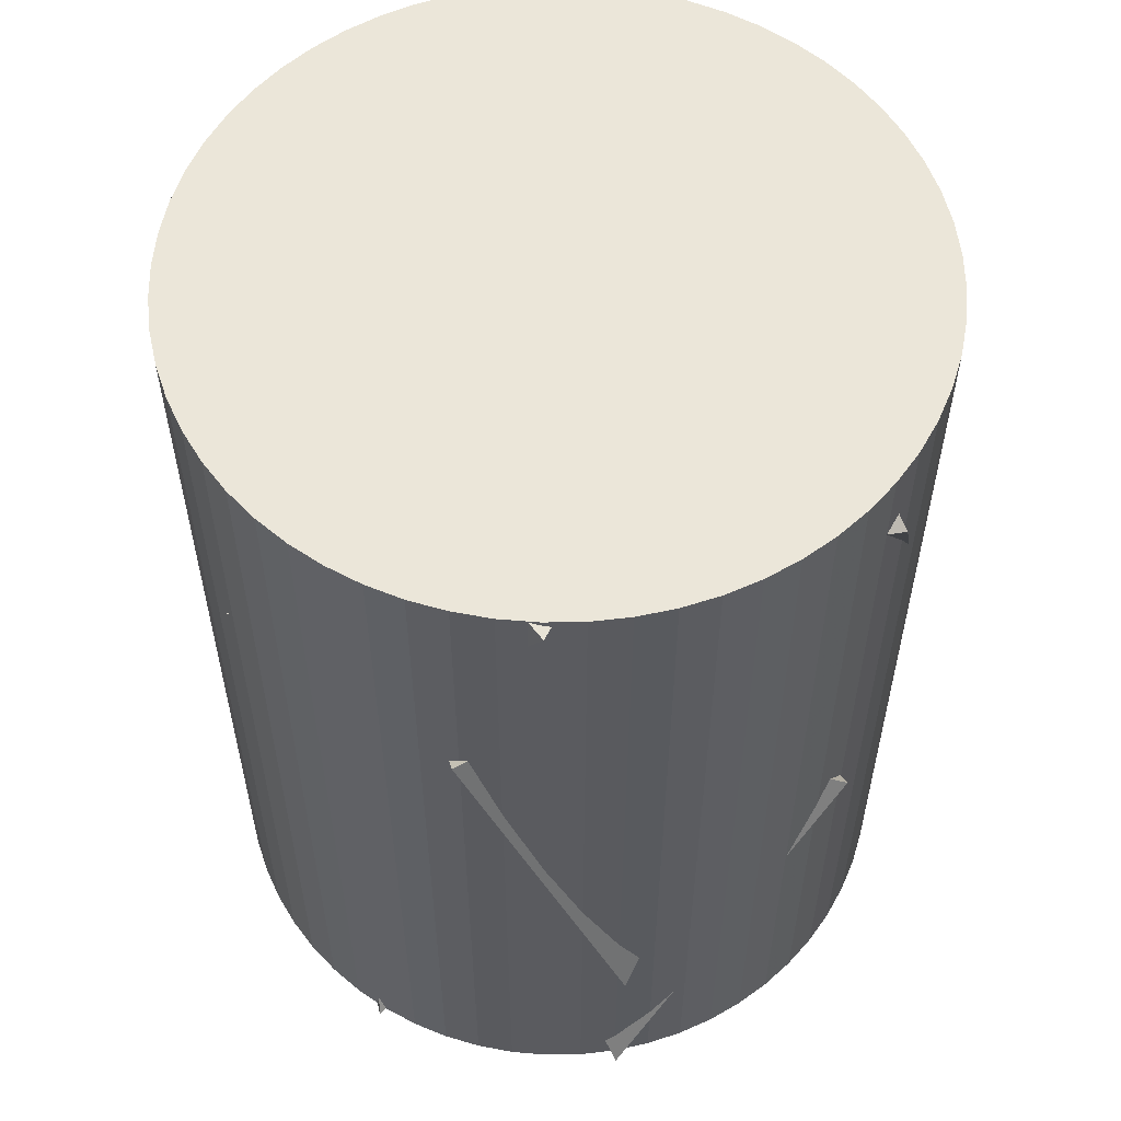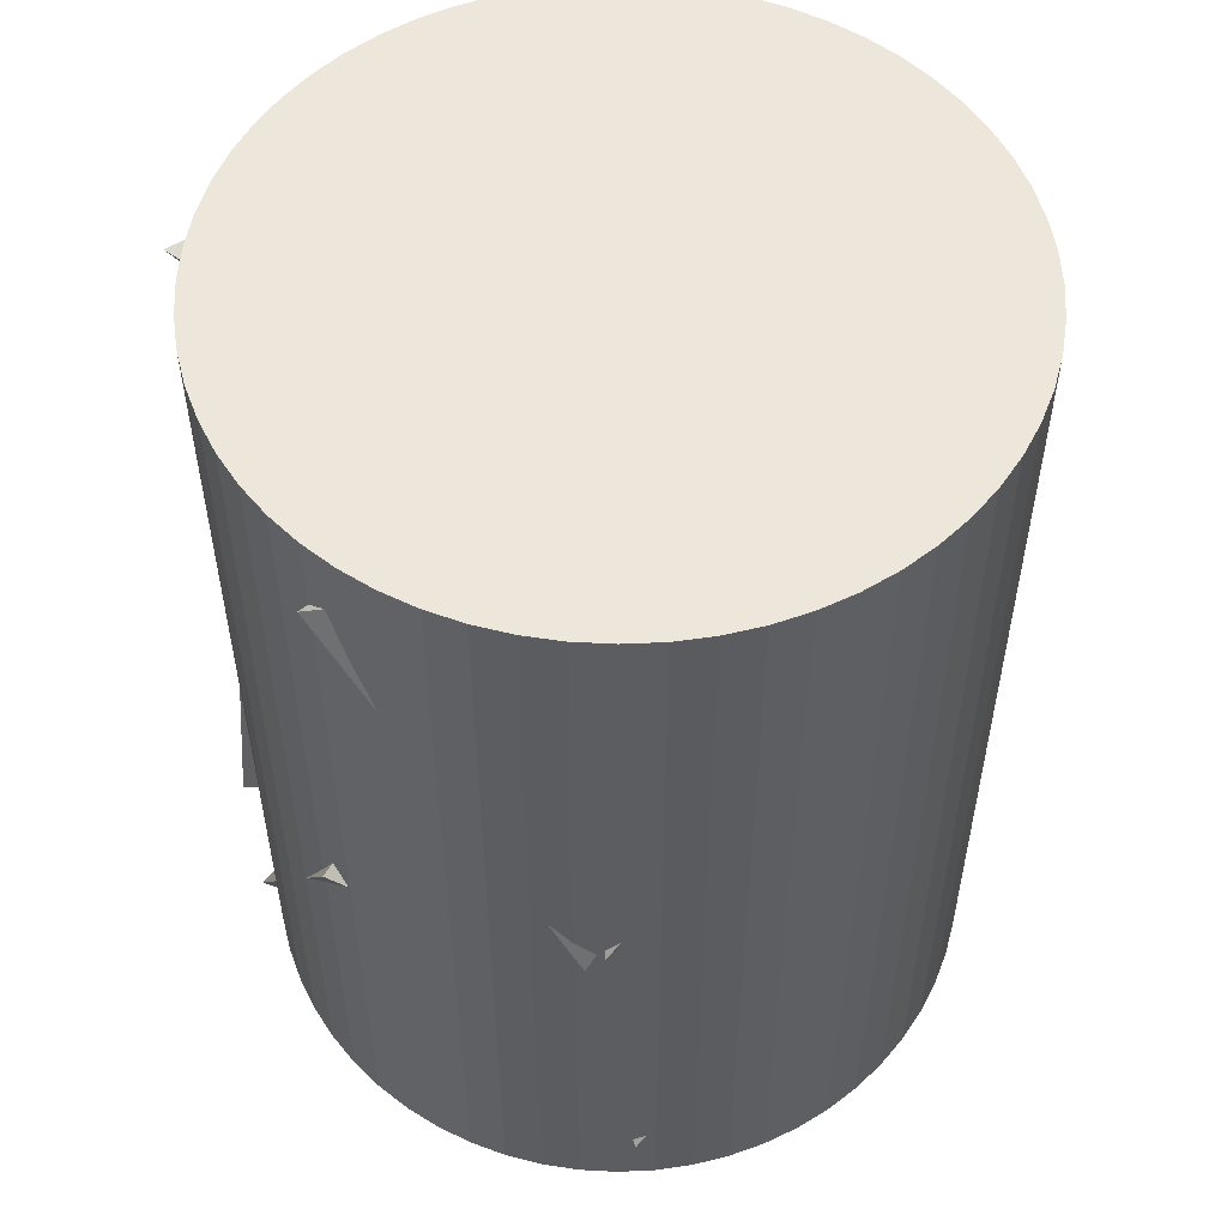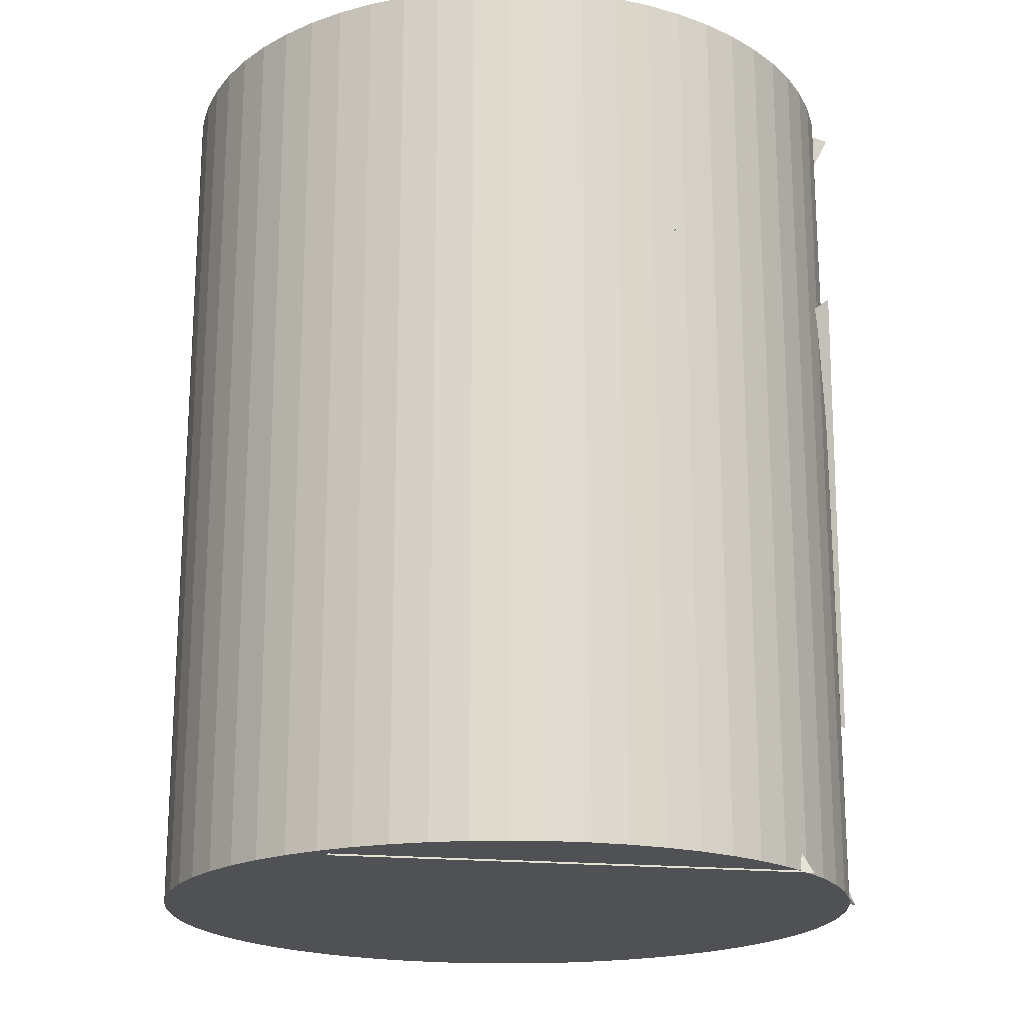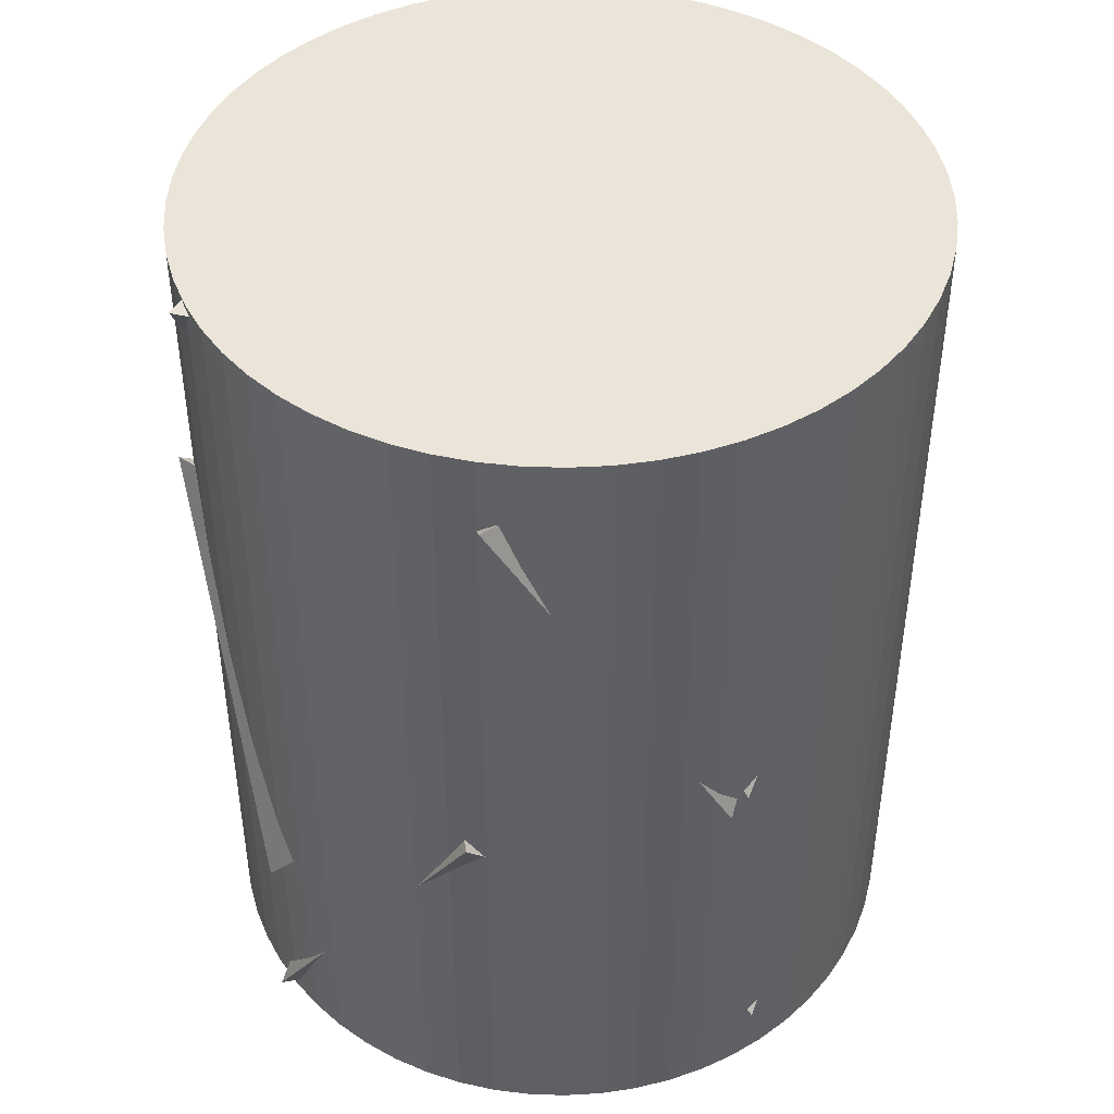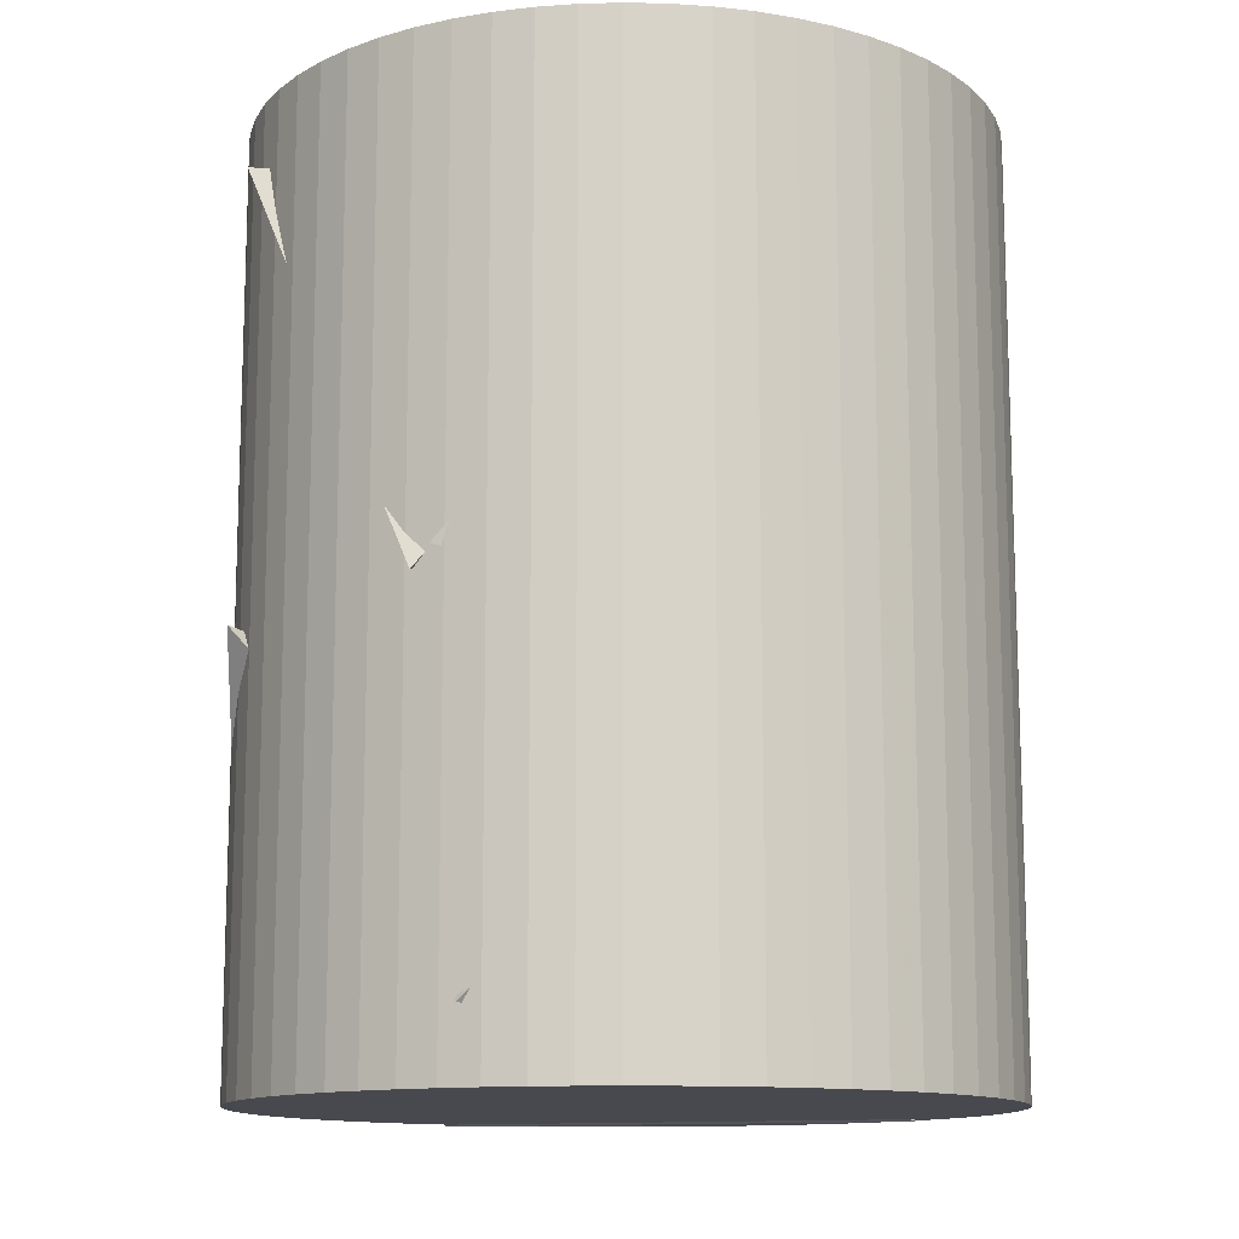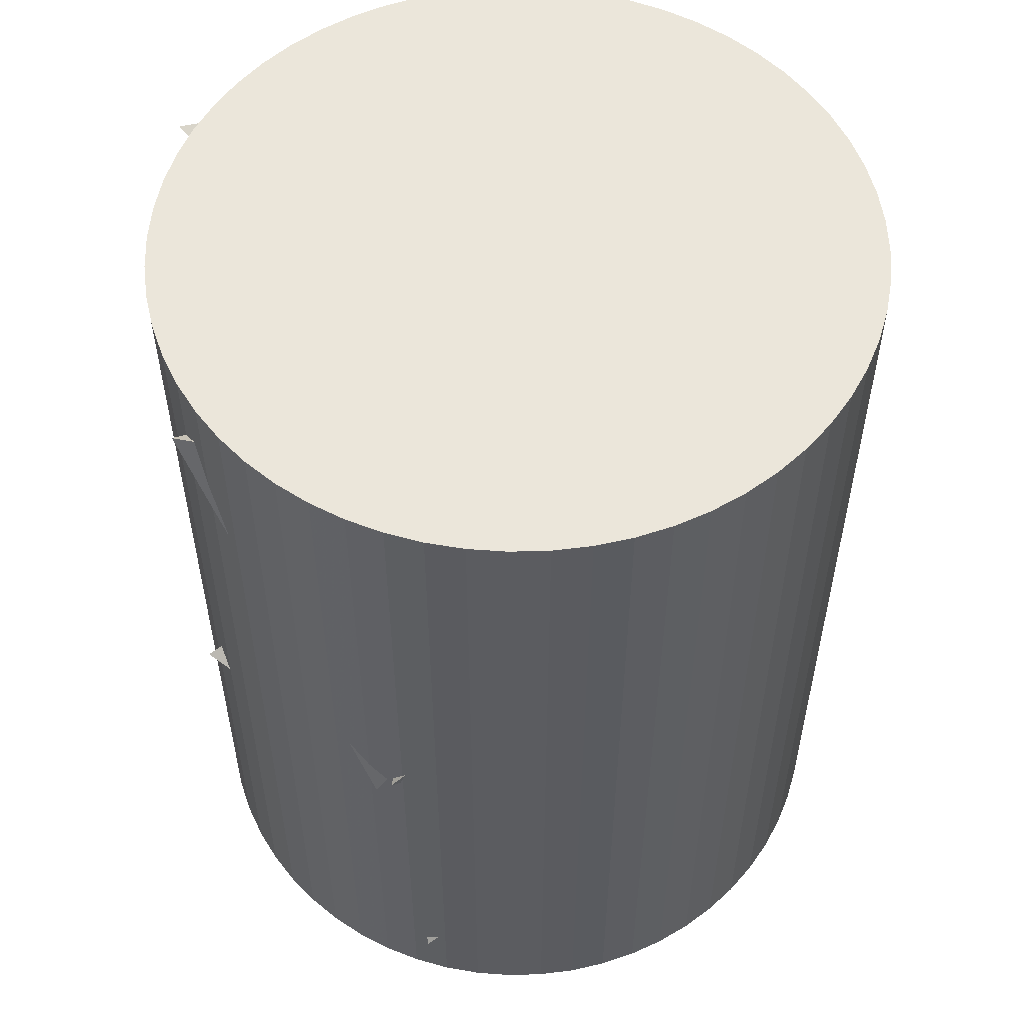
<metadata>
{"format":"obj","ext":"obj","renderer":"f3d","projection":"perspective","resolution":1024,"background":"white","views":[{"elev":56.8,"azim":116.1,"up":"+Z"},{"elev":53.8,"azim":-149.7,"up":"+Z"},{"elev":-19.7,"azim":29.5,"up":"+Z"},{"elev":44.5,"azim":179.3,"up":"+Z"},{"elev":-12.6,"azim":-125.6,"up":"+Z"},{"elev":54.9,"azim":-130.6,"up":"+Z"}]}
</metadata>
<code>
v 0.2561 -0.06481 0.104
v -0.613 0.0824 0.5761
v 0.129 0.7453 0.6763
v -0.3571 0.6667 -0.194
v 0.613 0.4431 -0.6343
v -0.124 0.5408 0.03454
v 0.7455 0.1277 0.3054
v 0.126 -0.3659 -0.3051
v 0.1737 0.7361 -0.2053
v 0.6205 0.4324 -1.047
v -0.3683 0.3284 -0.9402
v 0.2551 -0.2406 -0.4038
v 0.2193 0.1891 -0.3165
v -0.2479 -0.3637 -1.007
v -0.44 0.6152 -0.936
v -0.7563 -0.009201 -0.2218
v -0.7431 0.1266 0.6244
v -0.3897 0.6482 -0.1522
v -0.6965 -0.2948 -0.2813
v 0.1441 -0.1076 0.2269
v 0.2415 -0.5942 0.812
v 0.6957 0.2966 0.812
v 0.484 -0.1567 -0.05384
v -0.2535 0.2194 0.5071
v 0.7476 -0.1146 -1.079
v 0.2993 -0.358 -0.2187
v -0.01956 -0.7561 -1.079
v -0.1777 0.2126 -0.8872
v 0.01748 0.1764 -0.2514
v -0.3935 -0.6459 0.1422
v 0.2267 -0.7216 -0.6386
v -0.6831 -0.3246 -0.7595
v 0.2914 -0.131 0.1807
v -0.6591 -0.3711 -0.01669
v -0.4461 0.2453 0.7414
v -0.2144 -0.7253 0.806
v 0.6224 -0.4298 0.2783
v -0.05834 0.1572 -0.16
v 0.1502 -0.7413 -0.5463
v -0.347 -0.672 0.3185
v -0.02324 0.7264 -1.075
v -0.02324 0.7264 0.8157
v 0.05581 0.7222 -1.075
v 0.05581 0.7222 0.8157
v 0.134 0.7098 -1.075
v 0.134 0.7098 0.8157
v 0.2105 0.6893 -1.075
v 0.2105 0.6893 0.8157
v 0.2844 0.661 -1.075
v 0.2844 0.661 0.8157
v 0.3549 0.625 -1.075
v 0.3549 0.625 0.8157
v 0.4213 0.5819 -1.075
v 0.4213 0.5819 0.8157
v 0.4828 0.5321 -1.075
v 0.4828 0.5321 0.8157
v 0.5388 0.4761 -1.075
v 0.5388 0.4761 0.8157
v 0.5886 0.4146 -1.075
v 0.5886 0.4146 0.8157
v 0.6318 0.3482 -1.075
v 0.6318 0.3482 0.8157
v 0.6677 0.2776 -1.075
v 0.6677 0.2776 0.8157
v 0.6961 0.2037 -1.075
v 0.6961 0.2037 0.8157
v 0.7166 0.1273 -1.075
v 0.7166 0.1273 0.8157
v 0.7289 0.04908 -1.075
v 0.7289 0.04908 0.8157
v 0.7331 -0.02998 -1.075
v 0.7331 -0.02998 0.8157
v 0.7289 -0.109 -1.075
v 0.7289 -0.109 0.8157
v 0.7166 -0.1872 -1.075
v 0.7166 -0.1872 0.8157
v 0.6961 -0.2637 -1.075
v 0.6961 -0.2637 0.8157
v 0.6677 -0.3376 -1.075
v 0.6677 -0.3376 0.8157
v 0.6318 -0.4082 -1.075
v 0.6318 -0.4082 0.8157
v 0.5886 -0.4745 -1.075
v 0.5886 -0.4745 0.8157
v 0.5388 -0.5361 -1.075
v 0.5388 -0.5361 0.8157
v 0.4828 -0.5921 -1.075
v 0.4828 -0.5921 0.8157
v 0.4213 -0.6419 -1.075
v 0.4213 -0.6419 0.8157
v 0.3549 -0.685 -1.075
v 0.3549 -0.685 0.8157
v 0.2844 -0.7209 -1.075
v 0.2844 -0.7209 0.8157
v 0.2105 -0.7493 -1.075
v 0.2105 -0.7493 0.8157
v 0.134 -0.7698 -1.075
v 0.134 -0.7698 0.8157
v 0.05581 -0.7822 -1.075
v 0.05581 -0.7822 0.8157
v -0.02324 -0.7863 -1.075
v -0.02324 -0.7863 0.8157
v -0.1023 -0.7822 -1.075
v -0.1023 -0.7822 0.8157
v -0.1805 -0.7698 -1.075
v -0.1805 -0.7698 0.8157
v -0.257 -0.7493 -1.075
v -0.257 -0.7493 0.8157
v -0.3309 -0.7209 -1.075
v -0.3309 -0.7209 0.8157
v -0.4014 -0.685 -1.075
v -0.4014 -0.685 0.8157
v -0.4678 -0.6419 -1.075
v -0.4678 -0.6419 0.8157
v -0.5293 -0.5921 -1.075
v -0.5293 -0.5921 0.8157
v -0.5853 -0.5361 -1.075
v -0.5853 -0.5361 0.8157
v -0.6351 -0.4745 -1.075
v -0.6351 -0.4745 0.8157
v -0.6783 -0.4082 -1.075
v -0.6783 -0.4082 0.8157
v -0.7142 -0.3376 -1.075
v -0.7142 -0.3376 0.8157
v -0.7426 -0.2637 -1.075
v -0.7426 -0.2637 0.8157
v -0.7631 -0.1872 -1.075
v -0.7631 -0.1872 0.8157
v -0.7754 -0.109 -1.075
v -0.7754 -0.109 0.8157
v -0.7796 -0.02998 -1.075
v -0.7796 -0.02998 0.8157
v -0.7754 0.04908 -1.075
v -0.7754 0.04908 0.8157
v -0.7631 0.1273 -1.075
v -0.7631 0.1273 0.8157
v -0.7426 0.2037 -1.075
v -0.7426 0.2037 0.8157
v -0.7142 0.2776 -1.075
v -0.7142 0.2776 0.8157
v -0.6783 0.3482 -1.075
v -0.6783 0.3482 0.8157
v -0.6351 0.4146 -1.075
v -0.6351 0.4146 0.8157
v -0.5853 0.4761 -1.075
v -0.5853 0.4761 0.8157
v -0.5293 0.5321 -1.075
v -0.5293 0.5321 0.8157
v -0.4678 0.5819 -1.075
v -0.4678 0.5819 0.8157
v -0.4014 0.625 -1.075
v -0.4014 0.625 0.8157
v -0.3309 0.661 -1.075
v -0.3309 0.661 0.8157
v -0.257 0.6893 -1.075
v -0.257 0.6893 0.8157
v -0.1805 0.7098 -1.075
v -0.1805 0.7098 0.8157
v -0.1023 0.7222 -1.075
v -0.1023 0.7222 0.8157
f 1 2 3
f 1 4 2
f 1 3 4
f 2 4 3
f 5 6 7
f 5 8 6
f 5 7 8
f 6 8 7
f 9 10 11
f 9 12 10
f 9 11 12
f 10 12 11
f 13 14 15
f 13 16 14
f 13 15 16
f 14 16 15
f 17 18 19
f 17 20 18
f 17 19 20
f 18 20 19
f 21 22 23
f 21 24 22
f 21 23 24
f 22 24 23
f 25 26 27
f 25 28 26
f 25 27 28
f 26 28 27
f 29 30 31
f 29 32 30
f 29 31 32
f 30 32 31
f 33 34 35
f 33 36 34
f 33 35 36
f 34 36 35
f 37 38 39
f 37 40 38
f 37 39 40
f 38 40 39
f 41 42 44 43
f 43 44 46 45
f 45 46 48 47
f 47 48 50 49
f 49 50 52 51
f 51 52 54 53
f 53 54 56 55
f 55 56 58 57
f 57 58 60 59
f 59 60 62 61
f 61 62 64 63
f 63 64 66 65
f 65 66 68 67
f 67 68 70 69
f 69 70 72 71
f 71 72 74 73
f 73 74 76 75
f 75 76 78 77
f 77 78 80 79
f 79 80 82 81
f 81 82 84 83
f 83 84 86 85
f 85 86 88 87
f 87 88 90 89
f 89 90 92 91
f 91 92 94 93
f 93 94 96 95
f 95 96 98 97
f 97 98 100 99
f 99 100 102 101
f 101 102 104 103
f 103 104 106 105
f 105 106 108 107
f 107 108 110 109
f 109 110 112 111
f 111 112 114 113
f 113 114 116 115
f 115 116 118 117
f 117 118 120 119
f 119 120 122 121
f 121 122 124 123
f 123 124 126 125
f 125 126 128 127
f 127 128 130 129
f 129 130 132 131
f 131 132 134 133
f 133 134 136 135
f 135 136 138 137
f 137 138 140 139
f 139 140 142 141
f 141 142 144 143
f 143 144 146 145
f 145 146 148 147
f 147 148 150 149
f 149 150 152 151
f 151 152 154 153
f 153 154 156 155
f 155 156 158 157
f 157 158 160 159
f 159 160 42 41
f 41 43 45 47 49 51 53 55 57 59 61 63 65 67 69 71 73 75 77 79 81 83 85 87 89 91 93 95 97 99 101 103 105 107 109 111 113 115 117 119 121 123 125 127 129 131 133 135 137 139 141 143 145 147 149 151 153 155 157 159
f 160 158 156 154 152 150 148 146 144 142 140 138 136 134 132 130 128 126 124 122 120 118 116 114 112 110 108 106 104 102 100 98 96 94 92 90 88 86 84 82 80 78 76 74 72 70 68 66 64 62 60 58 56 54 52 50 48 46 44 42

</code>
